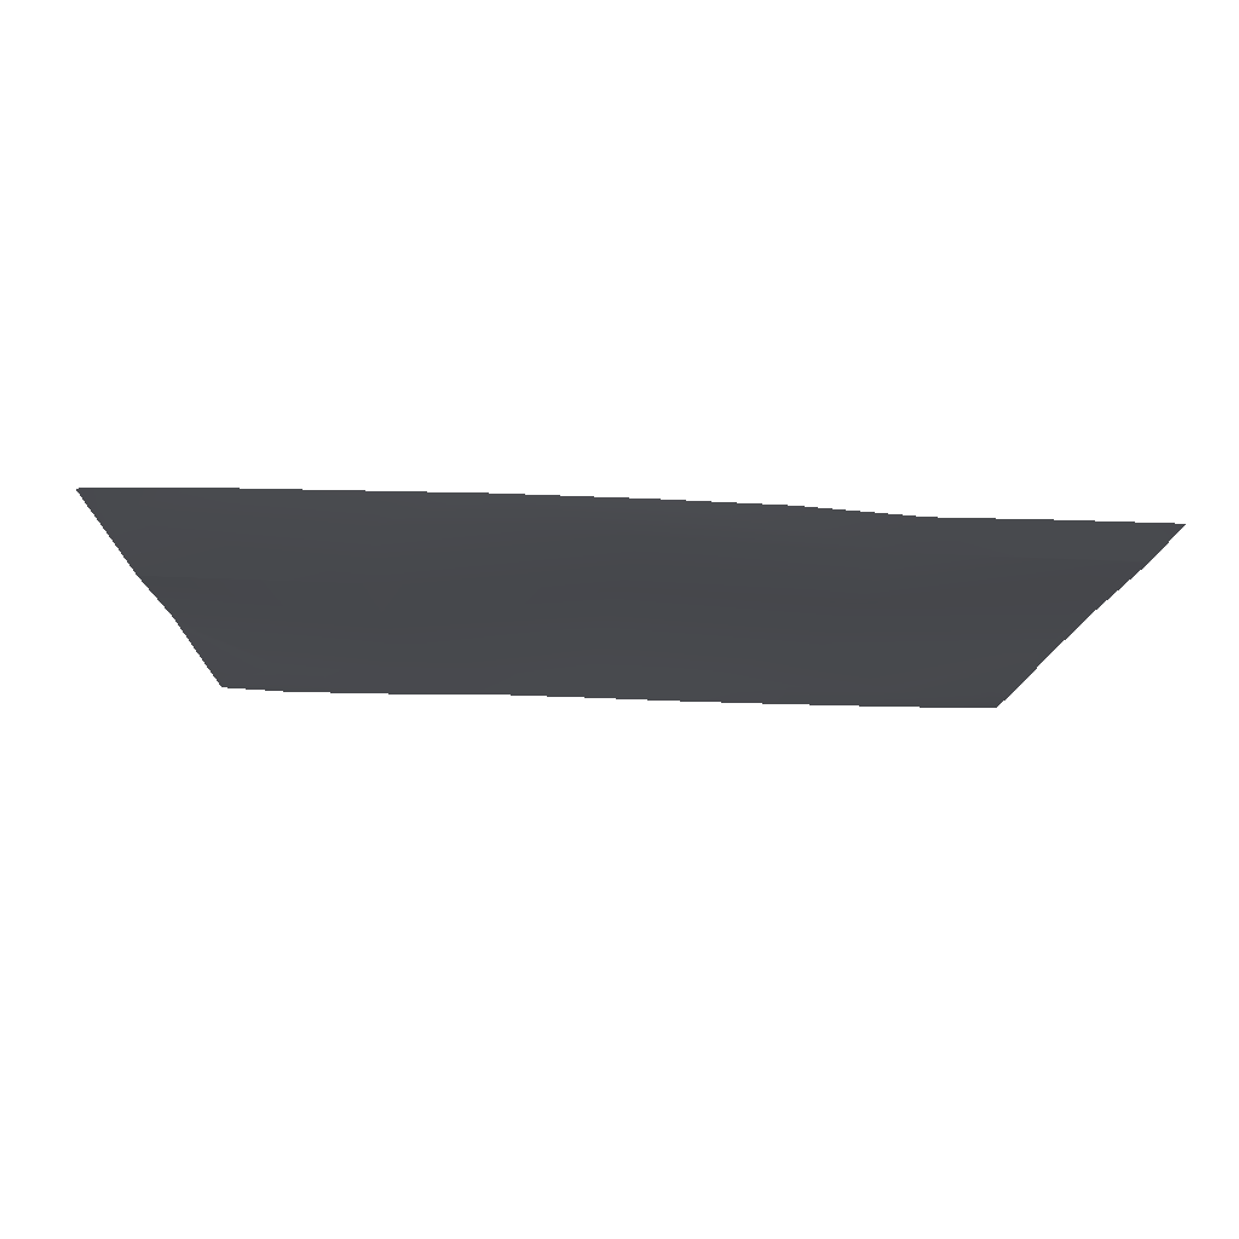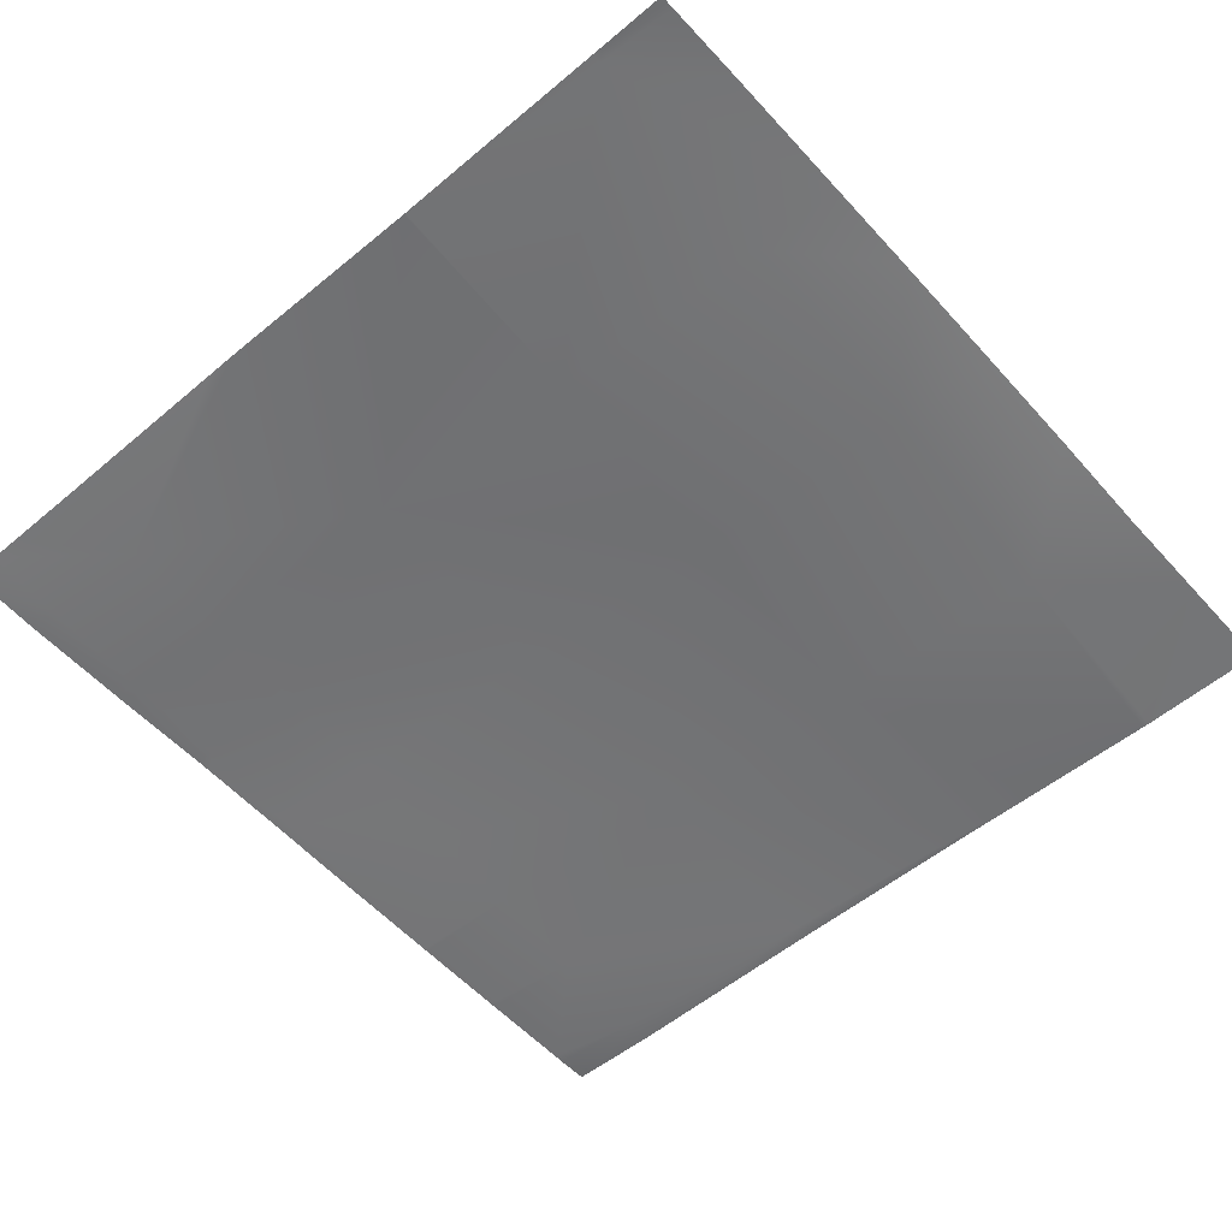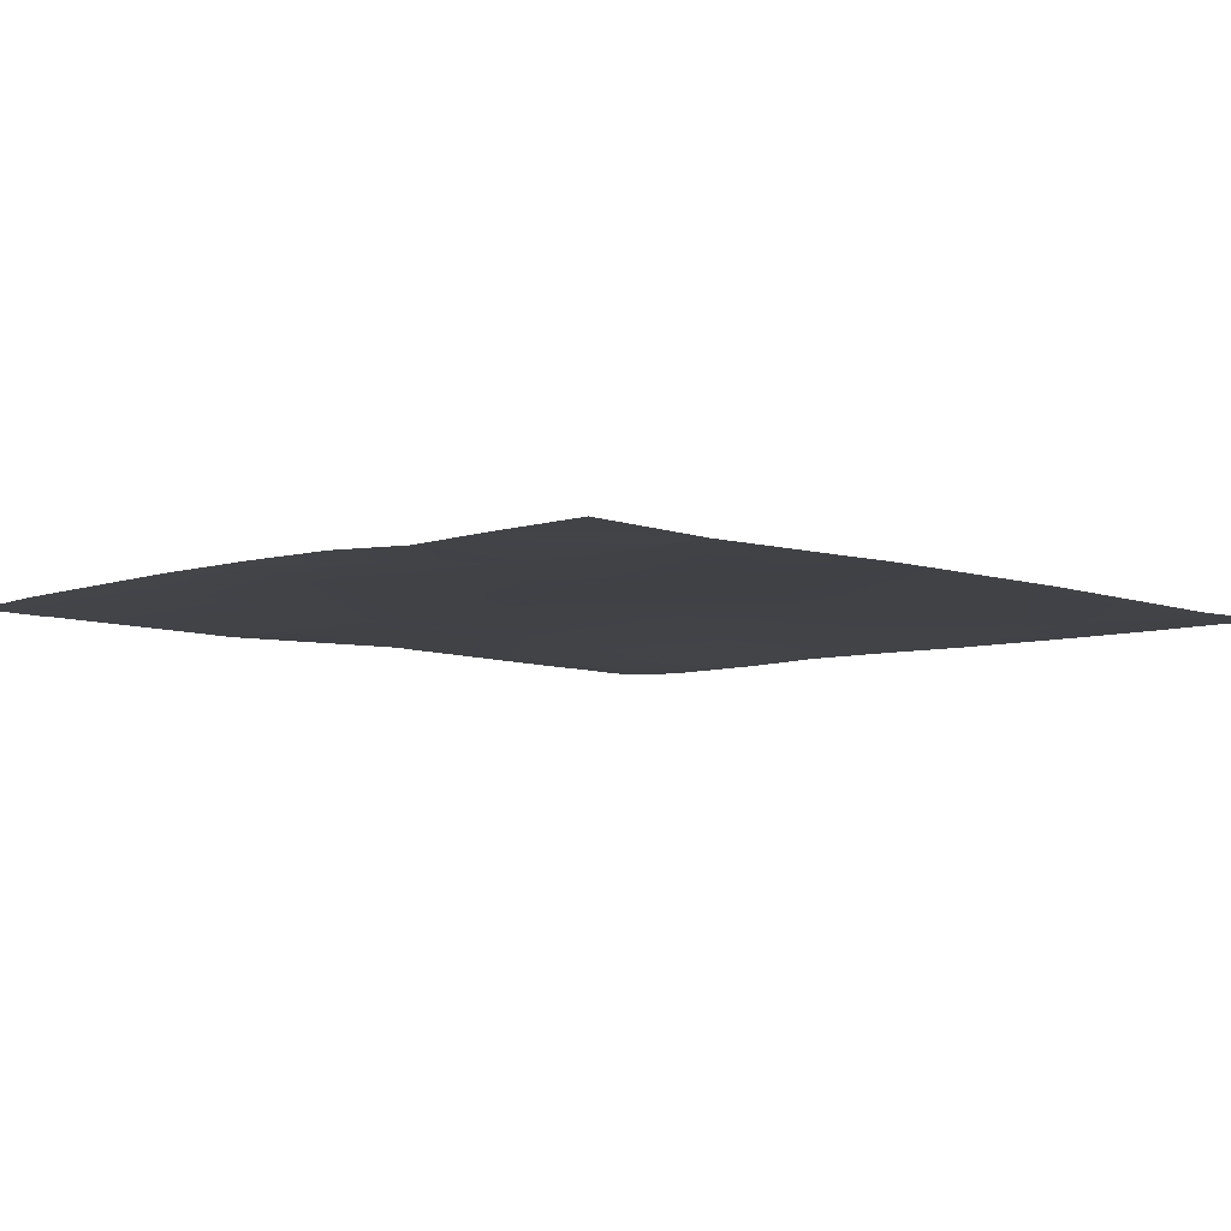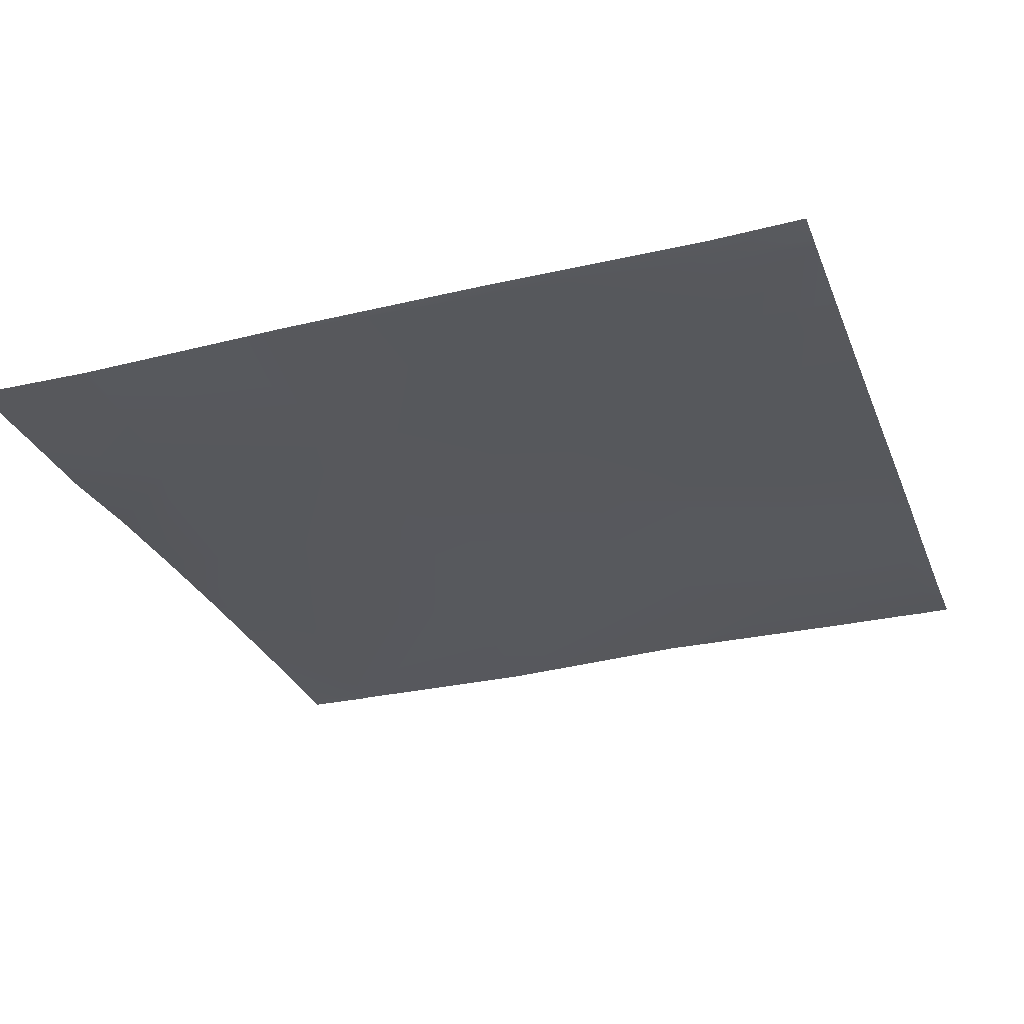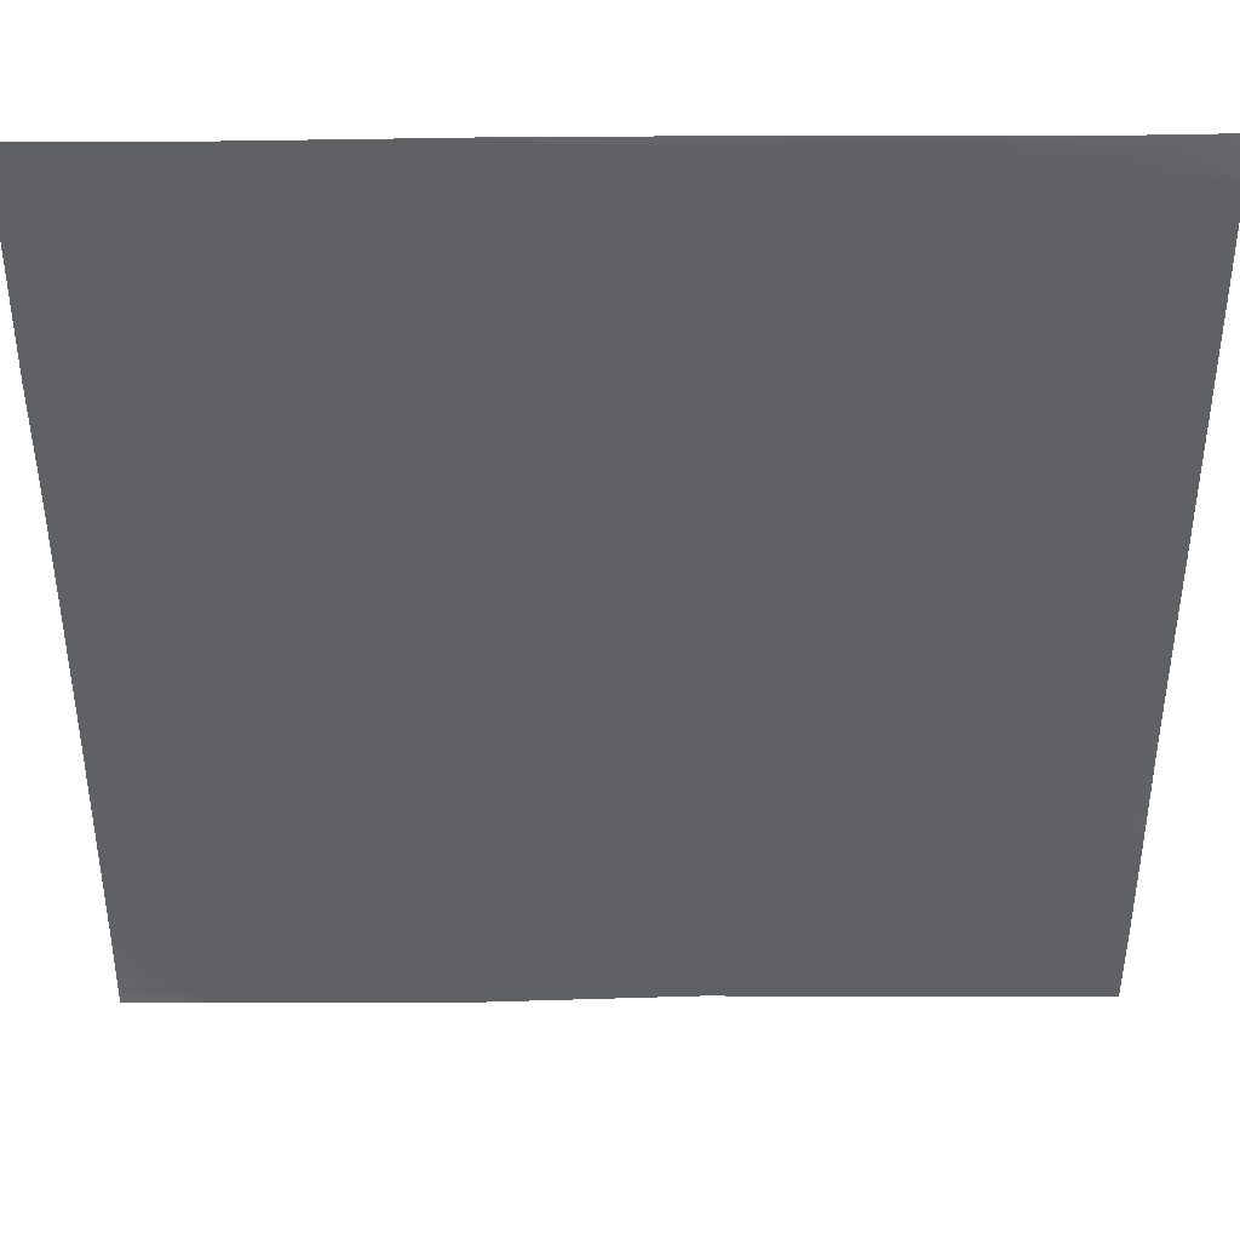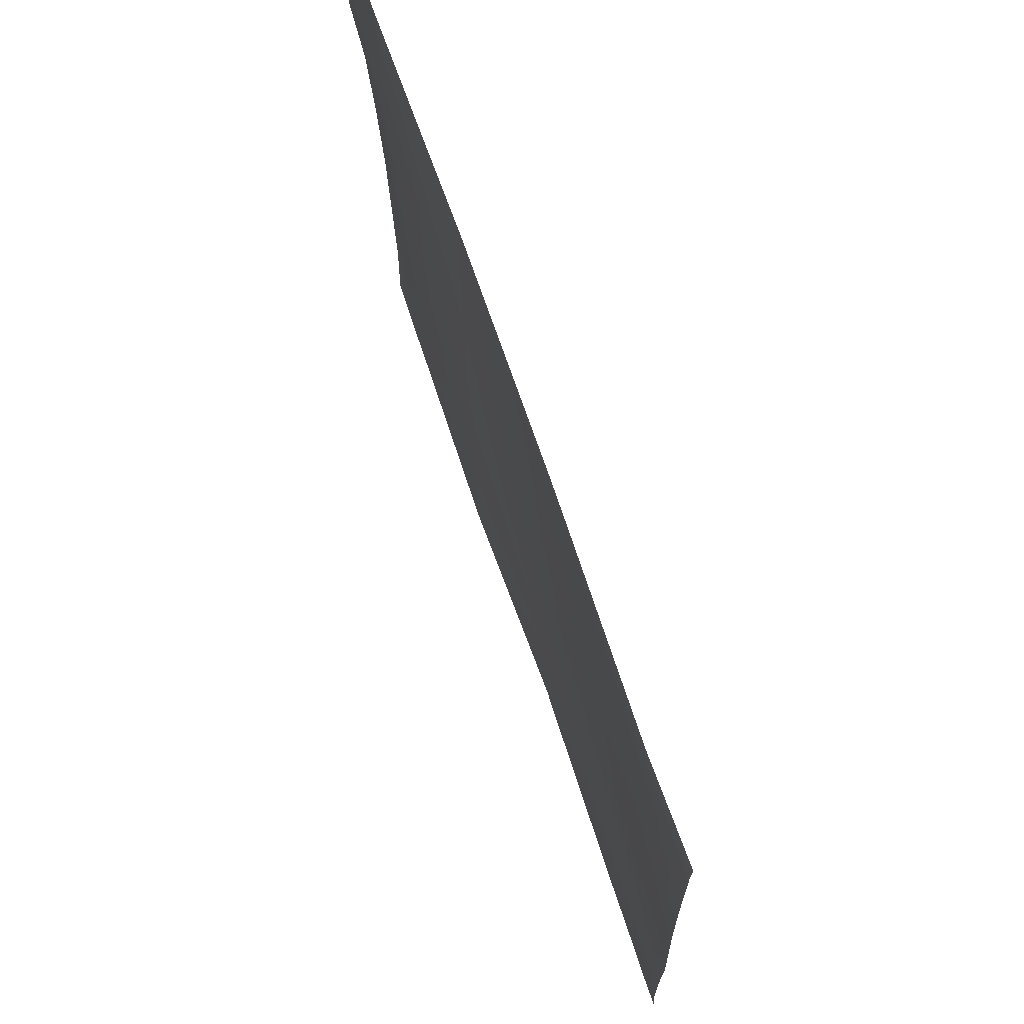
<metadata>
{"format":"obj","ext":"obj","renderer":"f3d","projection":"perspective","resolution":1024,"background":"white","views":[{"elev":-12.1,"azim":-91.4,"up":"+Y"},{"elev":-55.0,"azim":-138.5,"up":"+Y"},{"elev":-7.9,"azim":-43.2,"up":"+Y"},{"elev":-29.9,"azim":18.9,"up":"+Y"},{"elev":39.1,"azim":-0.2,"up":"+Z"},{"elev":72.2,"azim":71.5,"up":"+Z"}]}
</metadata>
<code>
v -78.61 1.647 -48
v -78.8 1.641 -48
v -78.6 1.644 -47.82
v -80 1.68 -46.26
v -80 1.663 -47.74
v -80 1.659 -47.88
v -80 1.655 -48
v -75.16 1.63 -48
v -80 1.646 -43.74
v -78.39 1.582 -43.83
v -74.4 1.554 -44.04
v -74.61 1.627 -48
v -74.57 1.628 -48
v -70.41 1.663 -44.25
v -70.61 1.769 -48
v -70.07 1.759 -48
v -66.52 1.653 -46.46
v -66.61 1.728 -48
v -64.61 1.72 -48
v -64.53 1.633 -46.56
v -65.14 1.727 -48
v -64 1.726 -47.99
v -64.02 1.727 -48
v -64 1.703 -47.61
v -64 1.641 -46.59
v -64.42 1.604 -44.57
v -78.18 1.452 -39.84
v -80 1.623 -42.04
v -80 1.555 -39.74
v -77.97 1.27 -35.85
v -80 1.467 -37.68
v -74.19 1.546 -40.05
v -66.42 1.625 -44.46
v -66.31 1.637 -42.47
v -64.32 1.61 -42.57
v -64 1.605 -44.18
v -64 1.609 -42.59
v -64.21 1.552 -40.58
v -70.2 1.634 -40.26
v -69.99 1.512 -36.27
v -66.21 1.594 -40.47
v -66.1 1.507 -38.48
v -64.11 1.483 -38.58
v -64 1.552 -40.59
v -64 1.487 -38.71
v -73.98 1.36 -36.06
v -64 1.601 -42.29
v -64 1.618 -45.04
v -64 1.433 -36.59
v -64 1.609 -44.59
v -64 1.484 -38.59
v -64 1.433 -36.59
v -64 1.727 -48
v -80 1.307 -35.74
v -77.76 1.207 -32
v -80 1.279 -33.88
v -77.91 1.21 -32
v -80 1.28 -33.94
v -80 1.232 -32
v -77.63 1.21 -32
v -73.77 1.304 -32.07
v -64 1.431 -36.5
v -66 1.424 -36.48
v -64 1.395 -34.68
v -64 1.433 -36.59
v -64 1.433 -36.58
v -65.89 1.366 -34.49
v -69.78 1.335 -32.28
v -64 1.392 -34.59
v -64 1.367 -32.79
v -75.15 1.269 -32
v -73.76 1.306 -32
v -65.76 1.321 -32
v -69.13 1.339 -32
v -65.79 1.31 -32.49
v -64 1.361 -32.59
v -64.33 1.364 -32
v -64 1.366 -32.37
v -70.03 1.34 -32
v -69.76 1.34 -32
v -64 1.374 -32
f 1 2 3
f 4 3 5
f 2 5 3
f 2 6 5
f 6 2 7
f 1 3 8
f 3 9 10
f 3 4 9
f 11 8 3
f 11 12 8
f 13 14 15
f 16 17 18
f 19 17 20
f 19 21 17
f 18 17 21
f 19 22 23
f 19 24 22
f 24 20 25
f 24 19 20
f 15 17 16
f 15 14 17
f 17 26 20
f 10 11 3
f 10 27 11
f 9 28 10
f 28 27 10
f 28 29 27
f 29 30 27
f 29 31 30
f 32 11 27
f 33 14 34
f 14 33 17
f 26 34 35
f 34 26 33
f 35 36 26
f 35 37 36
f 35 34 38
f 17 33 26
f 34 14 39
f 32 40 39
f 32 39 14
f 39 41 34
f 41 39 42
f 38 42 43
f 42 38 41
f 43 44 38
f 43 45 44
f 42 39 40
f 34 41 38
f 32 27 46
f 47 38 44
f 47 35 38
f 32 14 11
f 13 11 14
f 13 12 11
f 25 26 48
f 25 20 26
f 49 43 42
f 50 48 26
f 36 50 26
f 51 49 52
f 51 43 49
f 51 45 43
f 47 37 35
f 53 23 22
f 54 30 31
f 55 56 57
f 55 58 56
f 58 30 54
f 58 55 30
f 59 57 56
f 60 30 55
f 60 46 30
f 40 46 61
f 46 40 32
f 62 63 64
f 62 49 63
f 63 49 42
f 52 49 65
f 65 49 66
f 42 40 63
f 63 40 67
f 68 67 40
f 61 68 40
f 64 67 69
f 64 63 67
f 70 69 67
f 62 66 49
f 71 46 60
f 71 61 46
f 27 30 46
f 72 61 71
f 73 68 74
f 73 75 68
f 68 75 67
f 76 77 78
f 76 75 77
f 75 73 77
f 72 68 61
f 72 79 68
f 74 68 80
f 79 80 68
f 78 77 81
f 70 75 76
f 70 67 75

</code>
